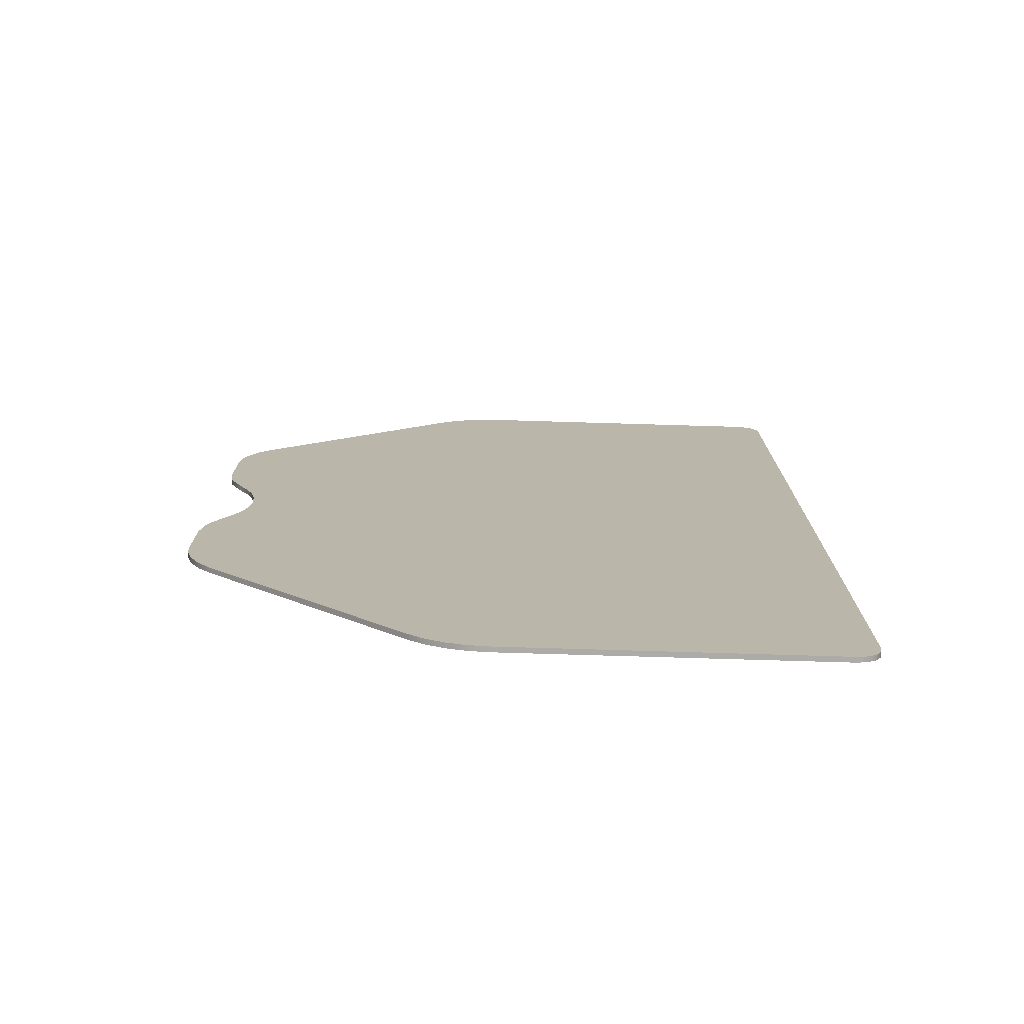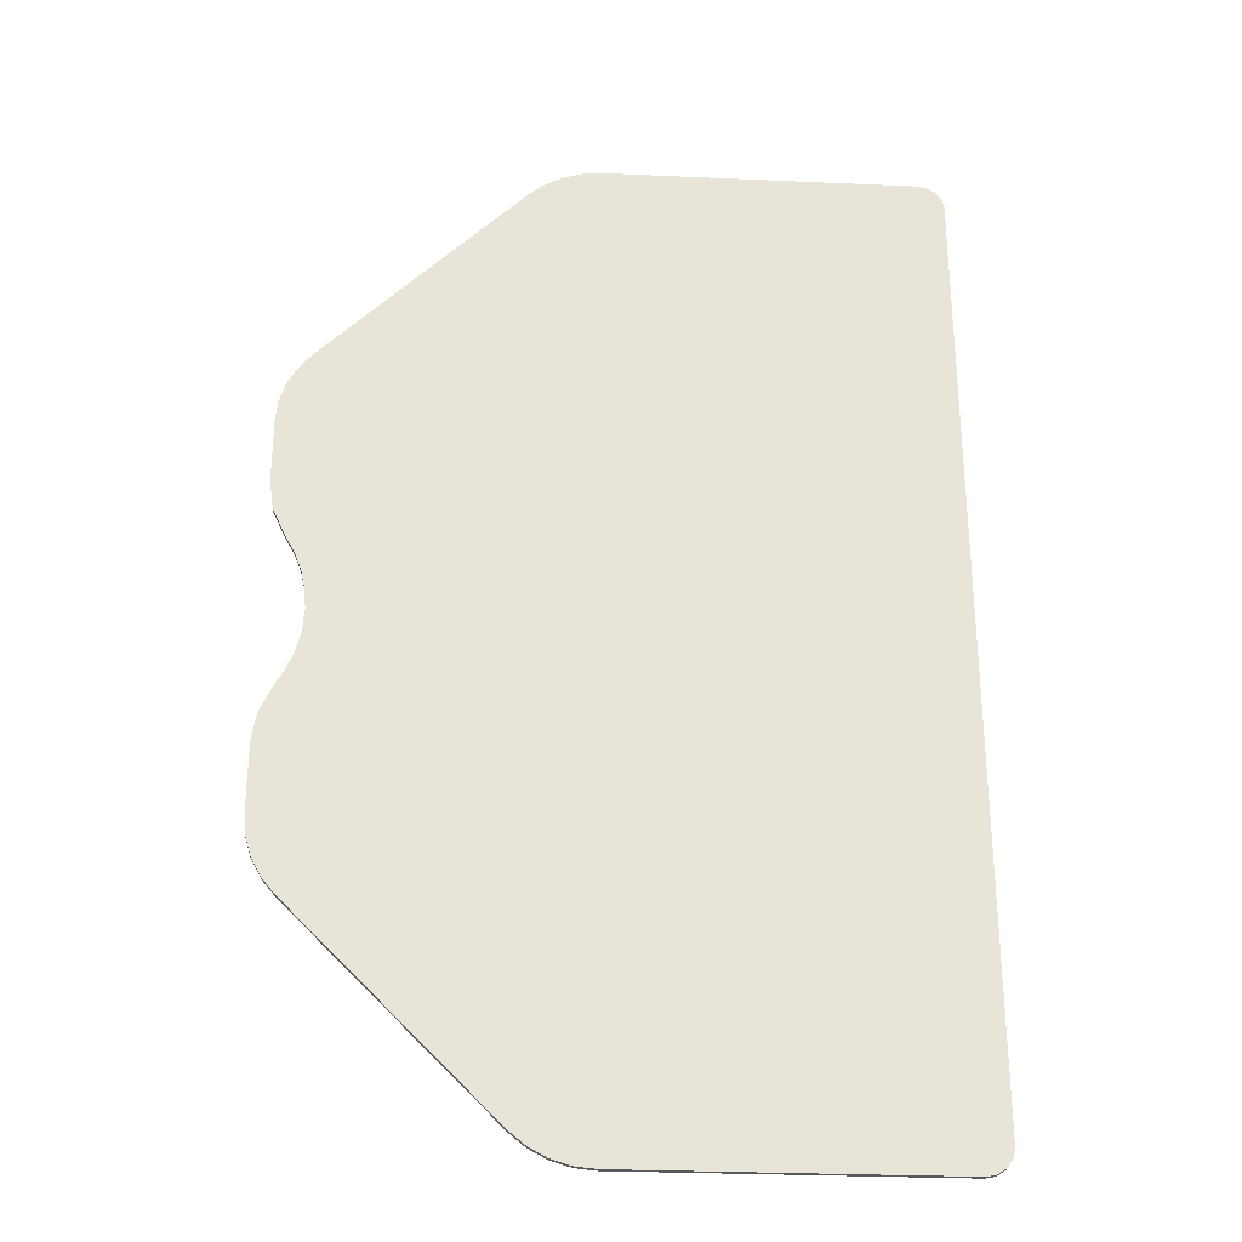
<metadata>
{"format":"obj","ext":"obj","renderer":"f3d","projection":"perspective","resolution":1024,"background":"white","views":[{"elev":-76.4,"azim":178.3,"up":"+Z"},{"elev":-28.7,"azim":176.2,"up":"+Z"}]}
</metadata>
<code>
o object_1
v 1.5 0 -58
v 0.9479 0 -57.89
v 0.9479 0.3 -57.89
v 1.5 0.3 -58
v 0.9479 0 -57.89
v 0.4393 0 -57.56
v 0.4393 0.3 -57.56
v 0.9479 0.3 -57.89
v 0.4393 0 -57.56
v 0.1053 0 -57.05
v 0.1053 0.3 -57.05
v 0.4393 0.3 -57.56
v 0.1053 0 -57.05
v 0 0 -56.5
v 0 0.3 -56.5
v 0.1053 0.3 -57.05
v 0 0 -56.5
v 0 0 -53.26
v 0 0.3 -53.26
v 0 0.3 -56.5
v 0 0 -53.26
v 0 0 -50.03
v 0 0.3 -50.03
v 0 0.3 -53.26
v 0 0 -50.03
v 0 0 -46.79
v 0 0.3 -46.79
v 0 0.3 -50.03
v 0 0 -46.79
v 0 0 -43.56
v 0 0.3 -43.56
v 0 0.3 -46.79
v 0 0 -43.56
v 0 0 -40.32
v 0 0.3 -40.32
v 0 0.3 -43.56
v 0 0 -40.32
v 0 0 -37.09
v 0 0.3 -37.09
v 0 0.3 -40.32
v 0 0 -37.09
v 0 0 -33.85
v 0 0.3 -33.85
v 0 0.3 -37.09
v 0 0 -33.85
v 0 0 -30.62
v 0 0.3 -30.62
v 0 0.3 -33.85
v 0 0 -30.62
v 0 0 -27.38
v 0 0.3 -27.38
v 0 0.3 -30.62
v 0 0 -27.38
v 0 0 -24.15
v 0 0.3 -24.15
v 0 0.3 -27.38
v 0 0 -24.15
v 0 0 -20.91
v 0 0.3 -20.91
v 0 0.3 -24.15
v 0 0 -20.91
v 0 0 -17.68
v 0 0.3 -17.68
v 0 0.3 -20.91
v 0 0 -17.68
v 0 0 -14.44
v 0 0.3 -14.44
v 0 0.3 -17.68
v 0 0 -14.44
v 0 0 -11.21
v 0 0.3 -11.21
v 0 0.3 -14.44
v 0 0 -11.21
v 0 0 -7.971
v 0 0.3 -7.971
v 0 0.3 -11.21
v 0 0 -7.971
v 0 0 -4.735
v 0 0.3 -4.735
v 0 0.3 -7.971
v 0 0 -4.735
v 0 0 -1.5
v 0 0.3 -1.5
v 0 0.3 -4.735
v 0 0 -1.5
v 0.1053 0 -0.9479
v 0.1053 0.3 -0.9479
v 0 0.3 -1.5
v 0.1053 0 -0.9479
v 0.4393 0 -0.4393
v 0.4393 0.3 -0.4393
v 0.1053 0.3 -0.9479
v 0.4393 0 -0.4393
v 0.9479 0 -0.1053
v 0.9479 0.3 -0.1053
v 0.4393 0.3 -0.4393
v 0.9479 0 -0.1053
v 1.5 0 0
v 1.5 0.3 0
v 0.9479 0.3 -0.1053
v 1.5 0 0
v 4.513 0 0
v 4.513 0.3 0
v 1.5 0.3 0
v 4.513 0 0
v 7.526 0 0
v 7.526 0.3 0
v 4.513 0.3 0
v 7.526 0 0
v 10.54 0 0
v 10.54 0.3 0
v 7.526 0.3 0
v 10.54 0 0
v 13.55 0 0
v 13.55 0.3 0
v 10.54 0.3 0
v 13.55 0 0
v 16.56 0 0
v 16.56 0.3 0
v 13.55 0.3 0
v 16.56 0 0
v 19.58 0 0
v 19.58 0.3 0
v 16.56 0.3 0
v 19.58 0 0
v 20.74 0 -0.1131
v 20.74 0.3 -0.1131
v 19.58 0.3 0
v 20.74 0 -0.1131
v 21.87 0 -0.4567
v 21.87 0.3 -0.4567
v 20.74 0.3 -0.1131
v 21.87 0 -0.4567
v 22.92 0 -1.018
v 22.92 0.3 -1.018
v 21.87 0.3 -0.4567
v 22.92 0 -1.018
v 23.82 0 -1.757
v 23.82 0.3 -1.757
v 22.92 0.3 -1.018
v 23.82 0 -1.757
v 26.12 0 -4.055
v 26.12 0.3 -4.055
v 23.82 0.3 -1.757
v 26.12 0 -4.055
v 28.41 0 -6.352
v 28.41 0.3 -6.352
v 26.12 0.3 -4.055
v 28.41 0 -6.352
v 30.71 0 -8.649
v 30.71 0.3 -8.649
v 28.41 0.3 -6.352
v 30.71 0 -8.649
v 33.01 0 -10.95
v 33.01 0.3 -10.95
v 30.71 0.3 -8.649
v 33.01 0 -10.95
v 35.31 0 -13.24
v 35.31 0.3 -13.24
v 33.01 0.3 -10.95
v 35.31 0 -13.24
v 36.04 0 -14.14
v 36.04 0.3 -14.14
v 35.31 0.3 -13.24
v 36.04 0 -14.14
v 36.61 0 -15.19
v 36.61 0.3 -15.19
v 36.04 0.3 -14.14
v 36.61 0 -15.19
v 36.95 0 -16.33
v 36.95 0.3 -16.33
v 36.61 0.3 -15.19
v 36.95 0 -16.33
v 37.06 0 -17.49
v 37.06 0.3 -17.49
v 36.95 0.3 -16.33
v 37.06 0 -17.49
v 37.06 0 -19.41
v 37.06 0.3 -19.41
v 37.06 0.3 -17.49
v 37.06 0 -19.41
v 37.06 0 -21.33
v 37.06 0.3 -21.33
v 37.06 0.3 -19.41
v 37.06 0 -21.33
v 36.82 0 -23.03
v 36.82 0.3 -23.03
v 37.06 0.3 -21.33
v 36.82 0 -23.03
v 36.08 0 -24.62
v 36.08 0.3 -24.62
v 36.82 0.3 -23.03
v 36.08 0 -24.62
v 35.54 0 -25.59
v 35.54 0.3 -25.59
v 36.08 0.3 -24.62
v 35.54 0 -25.59
v 35.12 0 -26.67
v 35.12 0.3 -26.67
v 35.54 0.3 -25.59
v 35.12 0 -26.67
v 34.86 0 -27.81
v 34.86 0.3 -27.81
v 35.12 0.3 -26.67
v 34.86 0 -27.81
v 34.78 0 -29
v 34.78 0.3 -29
v 34.86 0.3 -27.81
v 34.78 0 -29
v 34.86 0 -30.19
v 34.86 0.3 -30.19
v 34.78 0.3 -29
v 34.86 0 -30.19
v 35.12 0 -31.33
v 35.12 0.3 -31.33
v 34.86 0.3 -30.19
v 35.12 0 -31.33
v 35.54 0 -32.41
v 35.54 0.3 -32.41
v 35.12 0.3 -31.33
v 35.54 0 -32.41
v 36.08 0 -33.38
v 36.08 0.3 -33.38
v 35.54 0.3 -32.41
v 36.08 0 -33.38
v 36.82 0 -34.97
v 36.82 0.3 -34.97
v 36.08 0.3 -33.38
v 36.82 0 -34.97
v 37.06 0 -36.67
v 37.06 0.3 -36.67
v 36.82 0.3 -34.97
v 37.06 0 -36.67
v 37.06 0 -38.59
v 37.06 0.3 -38.59
v 37.06 0.3 -36.67
v 37.06 0 -38.59
v 37.06 0 -40.51
v 37.06 0.3 -40.51
v 37.06 0.3 -38.59
v 37.06 0 -40.51
v 36.95 0 -41.67
v 36.95 0.3 -41.67
v 37.06 0.3 -40.51
v 36.95 0 -41.67
v 36.61 0 -42.81
v 36.61 0.3 -42.81
v 36.95 0.3 -41.67
v 36.61 0 -42.81
v 36.04 0 -43.86
v 36.04 0.3 -43.86
v 36.61 0.3 -42.81
v 36.04 0 -43.86
v 35.31 0 -44.76
v 35.31 0.3 -44.76
v 36.04 0.3 -43.86
v 35.31 0 -44.76
v 33.01 0 -47.05
v 33.01 0.3 -47.05
v 35.31 0.3 -44.76
v 33.01 0 -47.05
v 30.71 0 -49.35
v 30.71 0.3 -49.35
v 33.01 0.3 -47.05
v 30.71 0 -49.35
v 28.41 0 -51.65
v 28.41 0.3 -51.65
v 30.71 0.3 -49.35
v 28.41 0 -51.65
v 26.12 0 -53.95
v 26.12 0.3 -53.95
v 28.41 0.3 -51.65
v 26.12 0 -53.95
v 23.82 0 -56.24
v 23.82 0.3 -56.24
v 26.12 0.3 -53.95
v 23.82 0 -56.24
v 22.92 0 -56.98
v 22.92 0.3 -56.98
v 23.82 0.3 -56.24
v 22.92 0 -56.98
v 21.87 0 -57.54
v 21.87 0.3 -57.54
v 22.92 0.3 -56.98
v 21.87 0 -57.54
v 20.74 0 -57.89
v 20.74 0.3 -57.89
v 21.87 0.3 -57.54
v 20.74 0 -57.89
v 19.58 0 -58
v 19.58 0.3 -58
v 20.74 0.3 -57.89
v 19.58 0 -58
v 16.56 0 -58
v 16.56 0.3 -58
v 19.58 0.3 -58
v 16.56 0 -58
v 13.55 0 -58
v 13.55 0.3 -58
v 16.56 0.3 -58
v 13.55 0 -58
v 10.54 0 -58
v 10.54 0.3 -58
v 13.55 0.3 -58
v 10.54 0 -58
v 7.526 0 -58
v 7.526 0.3 -58
v 10.54 0.3 -58
v 7.526 0 -58
v 4.513 0 -58
v 4.513 0.3 -58
v 7.526 0.3 -58
v 4.513 0 -58
v 1.5 0 -58
v 1.5 0.3 -58
v 4.513 0.3 -58
v 0 0 -4.735
v 0 0 -7.971
v 7.526 0 0
v 0 0 -11.21
v 0 0 -14.44
v 13.55 0 0
v 10.54 0 0
v 0 0 -7.971
v 0 0 -11.21
v 0 0 -17.68
v 26.12 0 -4.055
v 0 0 -14.44
v 0 0 -20.91
v 0 0 -24.15
v 35.12 0 -26.67
v 0 0 -24.15
v 0 0 -27.38
v 34.86 0 -27.81
v 28.41 0 -6.352
v 0 0 -17.68
v 0 0 -20.91
v 4.513 0 0
v 0 0 -1.5
v 0 0 -4.735
v 0 0 -7.971
v 10.54 0 0
v 7.526 0 0
v 0 0 -14.44
v 16.56 0 0
v 13.55 0 0
v 0 0 -11.21
v 13.55 0 0
v 10.54 0 0
v 16.56 0 0
v 0 0 -14.44
v 26.12 0 -4.055
v 0 0 -1.5
v 1.5 0 0
v 0.4393 0 -0.4393
v 1.5 0 0
v 0 0 -1.5
v 4.513 0 0
v 0.9479 0 -0.1053
v 0.4393 0 -0.4393
v 1.5 0 0
v 0 0 -4.735
v 7.526 0 0
v 4.513 0 0
v 0.4393 0 -0.4393
v 0.1053 0 -0.9479
v 0 0 -1.5
v 0 0 -27.38
v 0 0 -30.62
v 34.78 0 -29
v 0 0 -40.32
v 0 0 -43.56
v 26.12 0 -53.95
v 0 0 -43.56
v 16.56 0 -58
v 26.12 0 -53.95
v 0 0 -37.09
v 0 0 -40.32
v 28.41 0 -51.65
v 0 0 -43.56
v 0 0 -46.79
v 13.55 0 -58
v 0 0 -53.26
v 0 0 -56.5
v 4.513 0 -58
v 0.1053 0 -57.05
v 0.4393 0 -57.56
v 0 0 -56.5
v 0 0 -53.26
v 7.526 0 -58
v 0 0 -50.03
v 0 0 -50.03
v 10.54 0 -58
v 0 0 -46.79
v 0 0 -33.85
v 0 0 -37.09
v 35.12 0 -31.33
v 1.5 0 -58
v 0.4393 0 -57.56
v 0.9479 0 -57.89
v 0.4393 0 -57.56
v 1.5 0 -58
v 0 0 -56.5
v 4.513 0 -58
v 0 0 -56.5
v 1.5 0 -58
v 10.54 0 -58
v 13.55 0 -58
v 0 0 -46.79
v 23.82 0 -56.24
v 19.58 0 -58
v 20.74 0 -57.89
v 4.513 0 -58
v 7.526 0 -58
v 0 0 -53.26
v 0 0 -43.56
v 13.55 0 -58
v 16.56 0 -58
v 19.58 0 -58
v 23.82 0 -56.24
v 16.56 0 -58
v 0 0 -50.03
v 7.526 0 -58
v 10.54 0 -58
v 0 0 -30.62
v 0 0 -33.85
v 34.86 0 -30.19
v 19.58 0 0
v 16.56 0 0
v 23.82 0 -1.757
v 23.82 0 -1.757
v 21.87 0 -0.4567
v 20.74 0 -0.1131
v 23.82 0 -1.757
v 16.56 0 0
v 26.12 0 -4.055
v 22.92 0 -1.018
v 21.87 0 -0.4567
v 23.82 0 -1.757
v 26.12 0 -4.055
v 0 0 -17.68
v 28.41 0 -6.352
v 0 0 -20.91
v 35.12 0 -26.67
v 30.71 0 -8.649
v 35.12 0 -26.67
v 0 0 -24.15
v 34.86 0 -27.81
v 33.01 0 -10.95
v 30.71 0 -8.649
v 35.54 0 -25.59
v 30.71 0 -8.649
v 35.12 0 -26.67
v 35.54 0 -25.59
v 0 0 -20.91
v 30.71 0 -8.649
v 28.41 0 -6.352
v 0 0 -27.38
v 34.78 0 -29
v 34.86 0 -27.81
v 37.06 0 -17.49
v 36.04 0 -14.14
v 35.31 0 -13.24
v 37.06 0 -17.49
v 36.95 0 -16.33
v 36.61 0 -15.19
v 36.04 0 -14.14
v 37.06 0 -17.49
v 36.61 0 -15.19
v 37.06 0 -19.41
v 37.06 0 -17.49
v 35.31 0 -13.24
v 37.06 0 -19.41
v 35.54 0 -25.59
v 36.08 0 -24.62
v 36.82 0 -23.03
v 37.06 0 -21.33
v 36.08 0 -24.62
v 37.06 0 -19.41
v 36.08 0 -24.62
v 37.06 0 -21.33
v 35.54 0 -25.59
v 37.06 0 -19.41
v 33.01 0 -10.95
v 35.31 0 -13.24
v 33.01 0 -10.95
v 37.06 0 -19.41
v 30.71 0 -49.35
v 33.01 0 -47.05
v 35.54 0 -32.41
v 0 0 -37.09
v 30.71 0 -49.35
v 35.12 0 -31.33
v 35.12 0 -31.33
v 34.86 0 -30.19
v 0 0 -33.85
v 28.41 0 -51.65
v 30.71 0 -49.35
v 0 0 -37.09
v 35.12 0 -31.33
v 30.71 0 -49.35
v 35.54 0 -32.41
v 22.92 0 -56.98
v 20.74 0 -57.89
v 21.87 0 -57.54
v 23.82 0 -56.24
v 20.74 0 -57.89
v 22.92 0 -56.98
v 23.82 0 -56.24
v 26.12 0 -53.95
v 16.56 0 -58
v 0 0 -40.32
v 26.12 0 -53.95
v 28.41 0 -51.65
v 34.86 0 -30.19
v 34.78 0 -29
v 0 0 -30.62
v 37.06 0 -38.59
v 36.08 0 -33.38
v 35.54 0 -32.41
v 36.08 0 -33.38
v 37.06 0 -38.59
v 37.06 0 -36.67
v 36.82 0 -34.97
v 36.08 0 -33.38
v 37.06 0 -36.67
v 33.01 0 -47.05
v 35.31 0 -44.76
v 37.06 0 -38.59
v 36.61 0 -42.81
v 35.31 0 -44.76
v 36.04 0 -43.86
v 36.95 0 -41.67
v 37.06 0 -40.51
v 36.61 0 -42.81
v 35.31 0 -44.76
v 36.61 0 -42.81
v 37.06 0 -40.51
v 37.06 0 -40.51
v 37.06 0 -38.59
v 35.31 0 -44.76
v 35.54 0 -32.41
v 33.01 0 -47.05
v 37.06 0 -38.59
v 20.74 0 -0.1131
v 19.58 0 0
v 23.82 0 -1.757
v 0 0.3 -4.735
v 7.526 0.3 0
v 0 0.3 -7.971
v 0 0.3 -11.21
v 13.55 0.3 0
v 0 0.3 -14.44
v 10.54 0.3 0
v 0 0.3 -11.21
v 0 0.3 -7.971
v 0 0.3 -17.68
v 0 0.3 -14.44
v 26.12 0.3 -4.055
v 0 0.3 -20.91
v 35.12 0.3 -26.67
v 0 0.3 -24.15
v 0 0.3 -24.15
v 34.86 0.3 -27.81
v 0 0.3 -27.38
v 28.41 0.3 -6.352
v 0 0.3 -20.91
v 0 0.3 -17.68
v 4.513 0.3 0
v 0 0.3 -4.735
v 0 0.3 -1.5
v 0 0.3 -7.971
v 7.526 0.3 0
v 10.54 0.3 0
v 0 0.3 -14.44
v 13.55 0.3 0
v 16.56 0.3 0
v 0 0.3 -11.21
v 10.54 0.3 0
v 13.55 0.3 0
v 16.56 0.3 0
v 26.12 0.3 -4.055
v 0 0.3 -14.44
v 0 0.3 -1.5
v 0.4393 0.3 -0.4393
v 1.5 0.3 0
v 1.5 0.3 0
v 4.513 0.3 0
v 0 0.3 -1.5
v 0.9479 0.3 -0.1053
v 1.5 0.3 0
v 0.4393 0.3 -0.4393
v 0 0.3 -4.735
v 4.513 0.3 0
v 7.526 0.3 0
v 0.4393 0.3 -0.4393
v 0 0.3 -1.5
v 0.1053 0.3 -0.9479
v 0 0.3 -27.38
v 34.78 0.3 -29
v 0 0.3 -30.62
v 0 0.3 -40.32
v 26.12 0.3 -53.95
v 0 0.3 -43.56
v 0 0.3 -43.56
v 26.12 0.3 -53.95
v 16.56 0.3 -58
v 0 0.3 -37.09
v 28.41 0.3 -51.65
v 0 0.3 -40.32
v 0 0.3 -43.56
v 13.55 0.3 -58
v 0 0.3 -46.79
v 0 0.3 -53.26
v 4.513 0.3 -58
v 0 0.3 -56.5
v 0.1053 0.3 -57.05
v 0 0.3 -56.5
v 0.4393 0.3 -57.56
v 0 0.3 -53.26
v 0 0.3 -50.03
v 7.526 0.3 -58
v 0 0.3 -50.03
v 0 0.3 -46.79
v 10.54 0.3 -58
v 0 0.3 -33.85
v 35.12 0.3 -31.33
v 0 0.3 -37.09
v 1.5 0.3 -58
v 0.9479 0.3 -57.89
v 0.4393 0.3 -57.56
v 0.4393 0.3 -57.56
v 0 0.3 -56.5
v 1.5 0.3 -58
v 4.513 0.3 -58
v 1.5 0.3 -58
v 0 0.3 -56.5
v 10.54 0.3 -58
v 0 0.3 -46.79
v 13.55 0.3 -58
v 23.82 0.3 -56.24
v 20.74 0.3 -57.89
v 19.58 0.3 -58
v 4.513 0.3 -58
v 0 0.3 -53.26
v 7.526 0.3 -58
v 0 0.3 -43.56
v 16.56 0.3 -58
v 13.55 0.3 -58
v 19.58 0.3 -58
v 16.56 0.3 -58
v 23.82 0.3 -56.24
v 0 0.3 -50.03
v 10.54 0.3 -58
v 7.526 0.3 -58
v 0 0.3 -30.62
v 34.86 0.3 -30.19
v 0 0.3 -33.85
v 19.58 0.3 0
v 23.82 0.3 -1.757
v 16.56 0.3 0
v 23.82 0.3 -1.757
v 20.74 0.3 -0.1131
v 21.87 0.3 -0.4567
v 23.82 0.3 -1.757
v 26.12 0.3 -4.055
v 16.56 0.3 0
v 22.92 0.3 -1.018
v 23.82 0.3 -1.757
v 21.87 0.3 -0.4567
v 26.12 0.3 -4.055
v 28.41 0.3 -6.352
v 0 0.3 -17.68
v 0 0.3 -20.91
v 30.71 0.3 -8.649
v 35.12 0.3 -26.67
v 35.12 0.3 -26.67
v 34.86 0.3 -27.81
v 0 0.3 -24.15
v 33.01 0.3 -10.95
v 35.54 0.3 -25.59
v 30.71 0.3 -8.649
v 30.71 0.3 -8.649
v 35.54 0.3 -25.59
v 35.12 0.3 -26.67
v 0 0.3 -20.91
v 28.41 0.3 -6.352
v 30.71 0.3 -8.649
v 0 0.3 -27.38
v 34.86 0.3 -27.81
v 34.78 0.3 -29
v 37.06 0.3 -17.49
v 35.31 0.3 -13.24
v 36.04 0.3 -14.14
v 37.06 0.3 -17.49
v 36.61 0.3 -15.19
v 36.95 0.3 -16.33
v 36.04 0.3 -14.14
v 36.61 0.3 -15.19
v 37.06 0.3 -17.49
v 37.06 0.3 -19.41
v 35.31 0.3 -13.24
v 37.06 0.3 -17.49
v 37.06 0.3 -19.41
v 36.08 0.3 -24.62
v 35.54 0.3 -25.59
v 36.82 0.3 -23.03
v 36.08 0.3 -24.62
v 37.06 0.3 -21.33
v 37.06 0.3 -19.41
v 37.06 0.3 -21.33
v 36.08 0.3 -24.62
v 35.54 0.3 -25.59
v 33.01 0.3 -10.95
v 37.06 0.3 -19.41
v 35.31 0.3 -13.24
v 37.06 0.3 -19.41
v 33.01 0.3 -10.95
v 30.71 0.3 -49.35
v 35.54 0.3 -32.41
v 33.01 0.3 -47.05
v 0 0.3 -37.09
v 35.12 0.3 -31.33
v 30.71 0.3 -49.35
v 35.12 0.3 -31.33
v 0 0.3 -33.85
v 34.86 0.3 -30.19
v 28.41 0.3 -51.65
v 0 0.3 -37.09
v 30.71 0.3 -49.35
v 35.12 0.3 -31.33
v 35.54 0.3 -32.41
v 30.71 0.3 -49.35
v 22.92 0.3 -56.98
v 21.87 0.3 -57.54
v 20.74 0.3 -57.89
v 23.82 0.3 -56.24
v 22.92 0.3 -56.98
v 20.74 0.3 -57.89
v 23.82 0.3 -56.24
v 16.56 0.3 -58
v 26.12 0.3 -53.95
v 0 0.3 -40.32
v 28.41 0.3 -51.65
v 26.12 0.3 -53.95
v 34.86 0.3 -30.19
v 0 0.3 -30.62
v 34.78 0.3 -29
v 37.06 0.3 -38.59
v 35.54 0.3 -32.41
v 36.08 0.3 -33.38
v 36.08 0.3 -33.38
v 37.06 0.3 -36.67
v 37.06 0.3 -38.59
v 36.82 0.3 -34.97
v 37.06 0.3 -36.67
v 36.08 0.3 -33.38
v 33.01 0.3 -47.05
v 37.06 0.3 -38.59
v 35.31 0.3 -44.76
v 36.61 0.3 -42.81
v 36.04 0.3 -43.86
v 35.31 0.3 -44.76
v 36.95 0.3 -41.67
v 36.61 0.3 -42.81
v 37.06 0.3 -40.51
v 35.31 0.3 -44.76
v 37.06 0.3 -40.51
v 36.61 0.3 -42.81
v 37.06 0.3 -40.51
v 35.31 0.3 -44.76
v 37.06 0.3 -38.59
v 35.54 0.3 -32.41
v 37.06 0.3 -38.59
v 33.01 0.3 -47.05
v 20.74 0.3 -0.1131
v 23.82 0.3 -1.757
v 19.58 0.3 0
f 1 2 3 4
f 5 6 7 8
f 9 10 11 12
f 13 14 15 16
f 17 18 19 20
f 21 22 23 24
f 25 26 27 28
f 29 30 31 32
f 33 34 35 36
f 37 38 39 40
f 41 42 43 44
f 45 46 47 48
f 49 50 51 52
f 53 54 55 56
f 57 58 59 60
f 61 62 63 64
f 65 66 67 68
f 69 70 71 72
f 73 74 75 76
f 77 78 79 80
f 81 82 83 84
f 85 86 87 88
f 89 90 91 92
f 93 94 95 96
f 97 98 99 100
f 101 102 103 104
f 105 106 107 108
f 109 110 111 112
f 113 114 115 116
f 117 118 119 120
f 121 122 123 124
f 125 126 127 128
f 129 130 131 132
f 133 134 135 136
f 137 138 139 140
f 141 142 143 144
f 145 146 147 148
f 149 150 151 152
f 153 154 155 156
f 157 158 159 160
f 161 162 163 164
f 165 166 167 168
f 169 170 171 172
f 173 174 175 176
f 177 178 179 180
f 181 182 183 184
f 185 186 187 188
f 189 190 191 192
f 193 194 195 196
f 197 198 199 200
f 201 202 203 204
f 205 206 207 208
f 209 210 211 212
f 213 214 215 216
f 217 218 219 220
f 221 222 223 224
f 225 226 227 228
f 229 230 231 232
f 233 234 235 236
f 237 238 239 240
f 241 242 243 244
f 245 246 247 248
f 249 250 251 252
f 253 254 255 256
f 257 258 259 260
f 261 262 263 264
f 265 266 267 268
f 269 270 271 272
f 273 274 275 276
f 277 278 279 280
f 281 282 283 284
f 285 286 287 288
f 289 290 291 292
f 293 294 295 296
f 297 298 299 300
f 301 302 303 304
f 305 306 307 308
f 309 310 311 312
f 313 314 315 316
f 317 318 319
f 320 321 322
f 323 324 325
f 326 327 328
f 329 330 331
f 332 333 334
f 335 336 337
f 338 339 340
f 341 342 343
f 344 345 346
f 347 348 349
f 350 351 352
f 353 354 355
f 356 357 358
f 359 360 361
f 362 363 364
f 365 366 367
f 368 369 370
f 371 372 373
f 374 375 376
f 377 378 379
f 380 381 382
f 383 384 385
f 386 387 388
f 389 390 391
f 392 393 394
f 395 396 397
f 398 399 400
f 401 402 403
f 404 405 406
f 407 408 409
f 410 411 412
f 413 414 415
f 416 417 418
f 419 420 421
f 422 423 424
f 425 426 427
f 428 429 430
f 431 432 433
f 434 435 436
f 437 438 439
f 440 441 442
f 443 444 445
f 446 447 448
f 449 450 451
f 452 453 454
f 455 456 457
f 458 459 460
f 461 462 463
f 464 465 466
f 467 468 469
f 470 471 472
f 473 474 475
f 476 477 478
f 479 480 481
f 482 483 484
f 485 486 487
f 488 489 490
f 491 492 493
f 494 495 496
f 497 498 499
f 500 501 502
f 503 504 505
f 506 507 508
f 509 510 511
f 512 513 514
f 515 516 517
f 518 519 520
f 521 522 523
f 524 525 526
f 527 528 529
f 530 531 532
f 533 534 535
f 536 537 538
f 539 540 541
f 542 543 544
f 545 546 547
f 548 549 550
f 551 552 553
f 554 555 556
f 557 558 559
f 560 561 562
f 563 564 565
f 566 567 568
f 569 570 571
f 572 573 574
f 575 576 577
f 578 579 580
f 581 582 583
f 584 585 586
f 587 588 589
f 590 591 592
f 593 594 595
f 596 597 598
f 599 600 601
f 602 603 604
f 605 606 607
f 608 609 610
f 611 612 613
f 614 615 616
f 617 618 619
f 620 621 622
f 623 624 625
f 626 627 628
f 629 630 631
f 632 633 634
f 635 636 637
f 638 639 640
f 641 642 643
f 644 645 646
f 647 648 649
f 650 651 652
f 653 654 655
f 656 657 658
f 659 660 661
f 662 663 664
f 665 666 667
f 668 669 670
f 671 672 673
f 674 675 676
f 677 678 679
f 680 681 682
f 683 684 685
f 686 687 688
f 689 690 691
f 692 693 694
f 695 696 697
f 698 699 700
f 701 702 703
f 704 705 706
f 707 708 709
f 710 711 712
f 713 714 715
f 716 717 718
f 719 720 721
f 722 723 724
f 725 726 727
f 728 729 730
f 731 732 733
f 734 735 736
f 737 738 739
f 740 741 742
f 743 744 745
f 746 747 748
f 749 750 751
f 752 753 754
f 755 756 757
f 758 759 760
f 761 762 763
f 764 765 766
f 767 768 769
f 770 771 772
f 773 774 775
f 776 777 778

</code>
